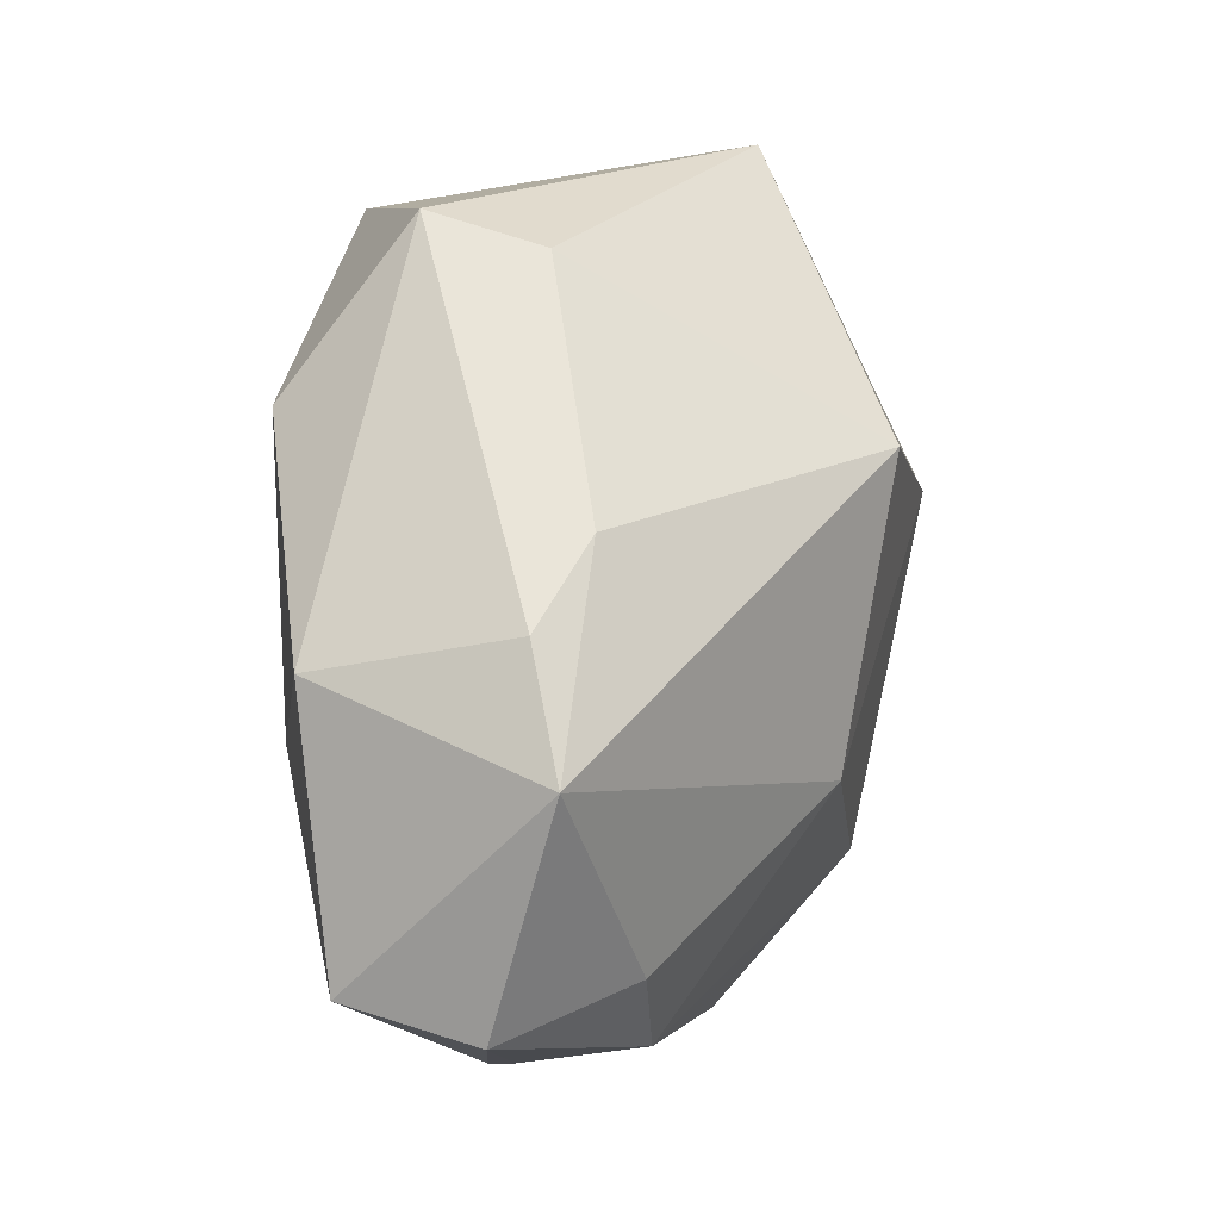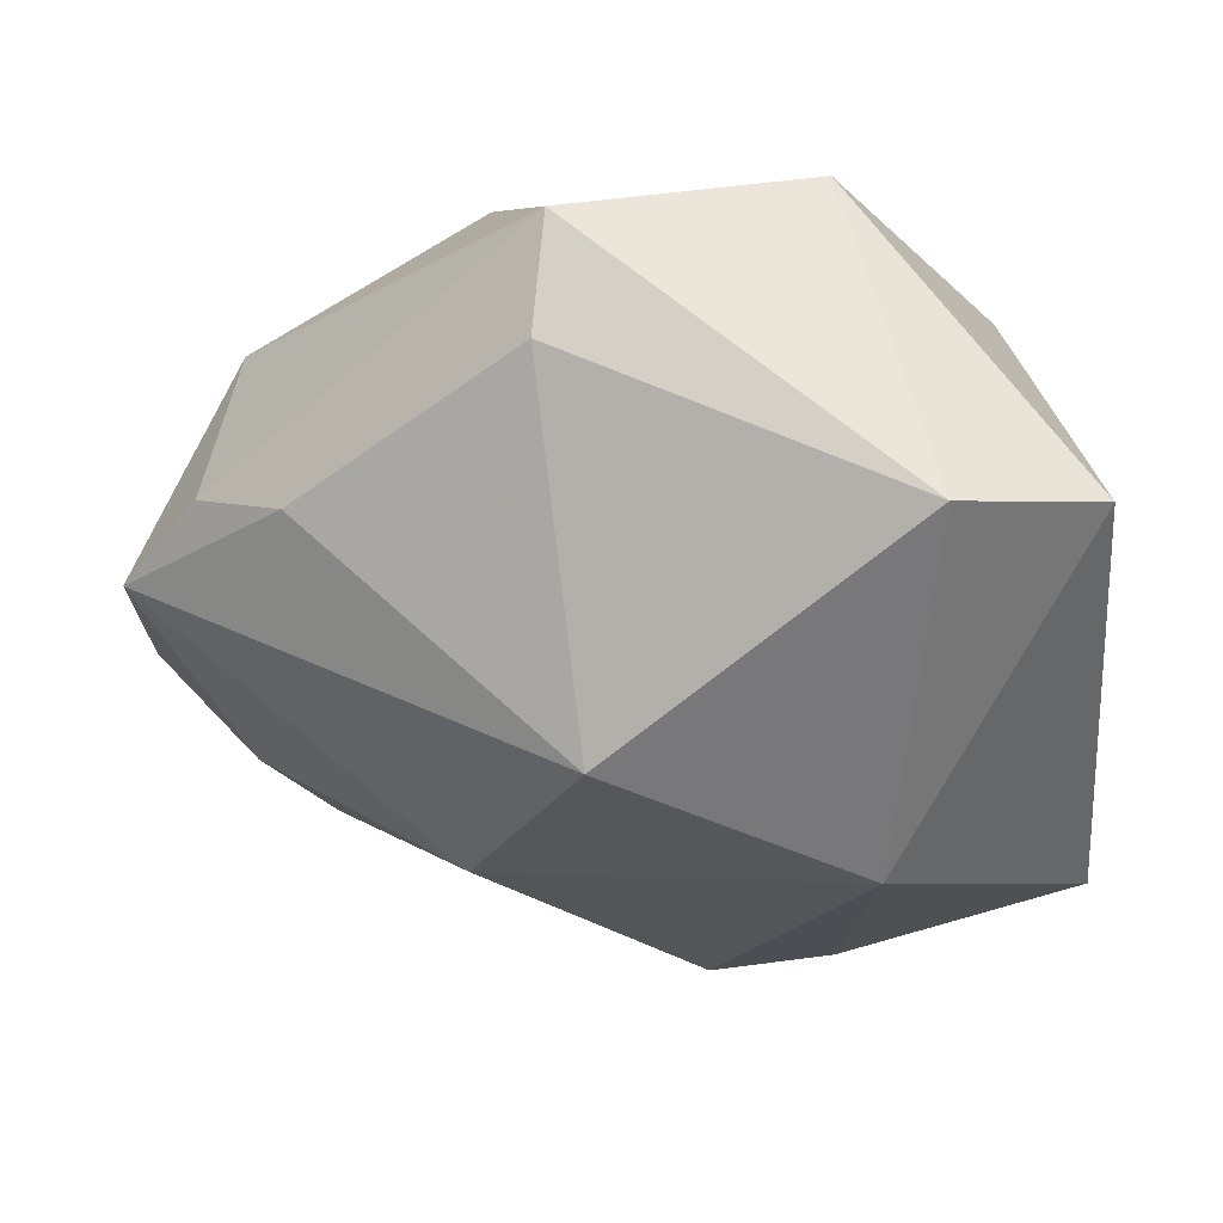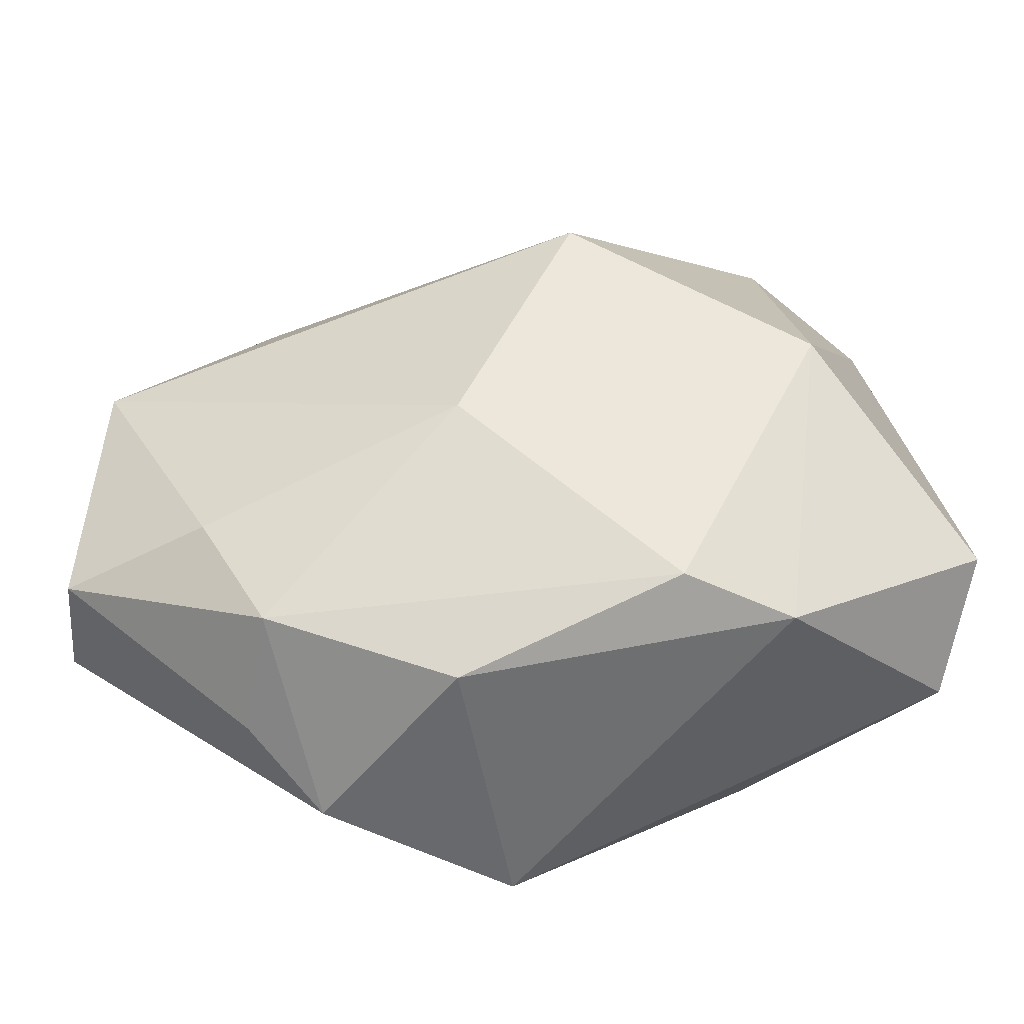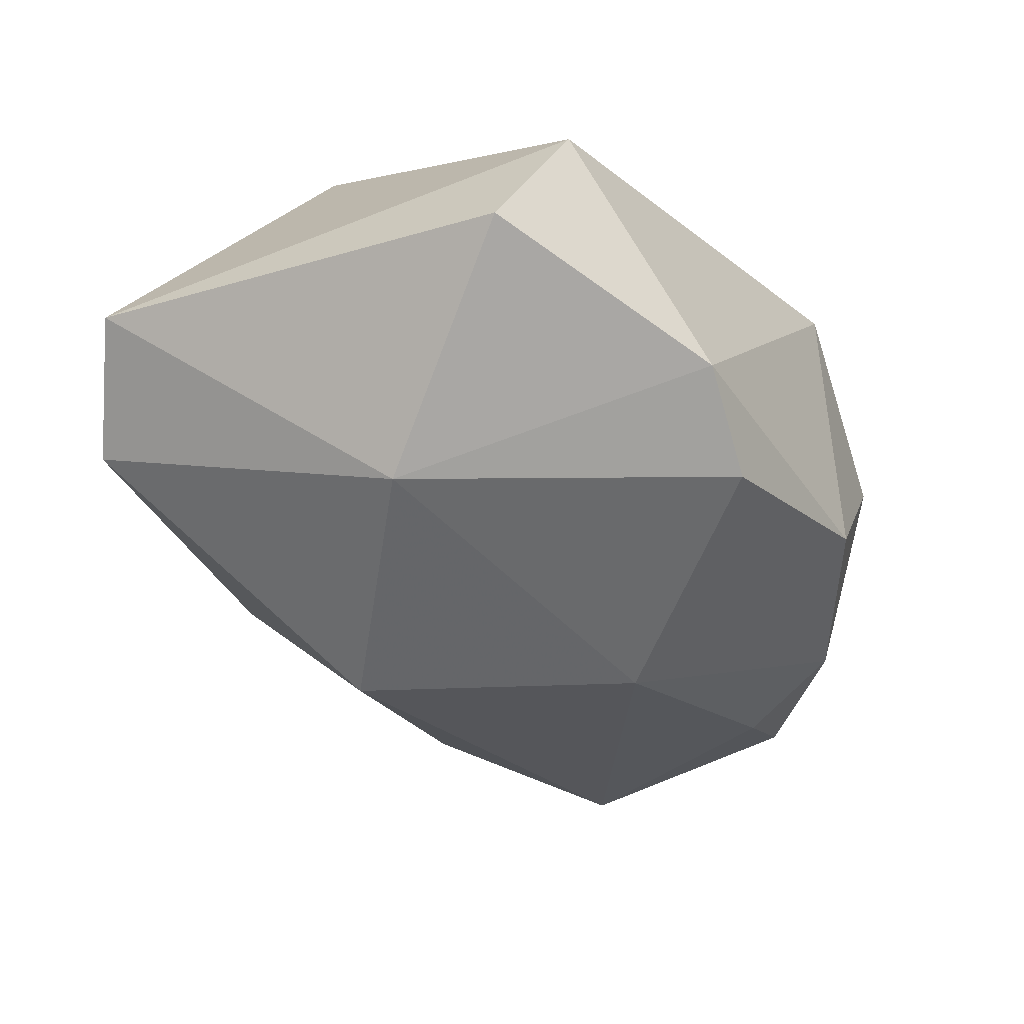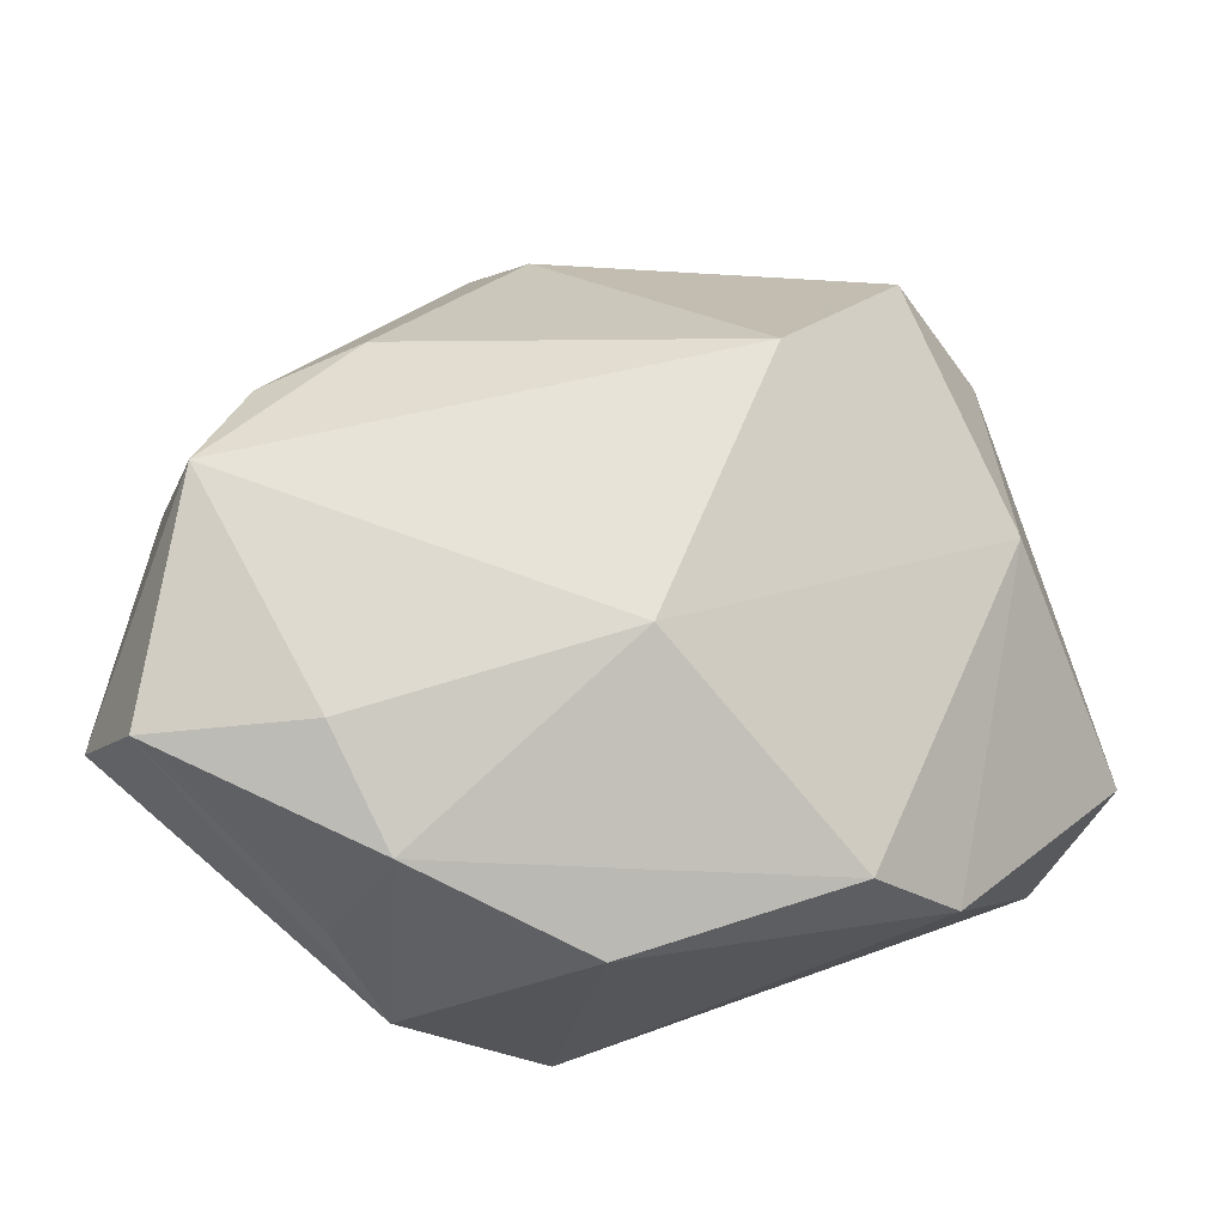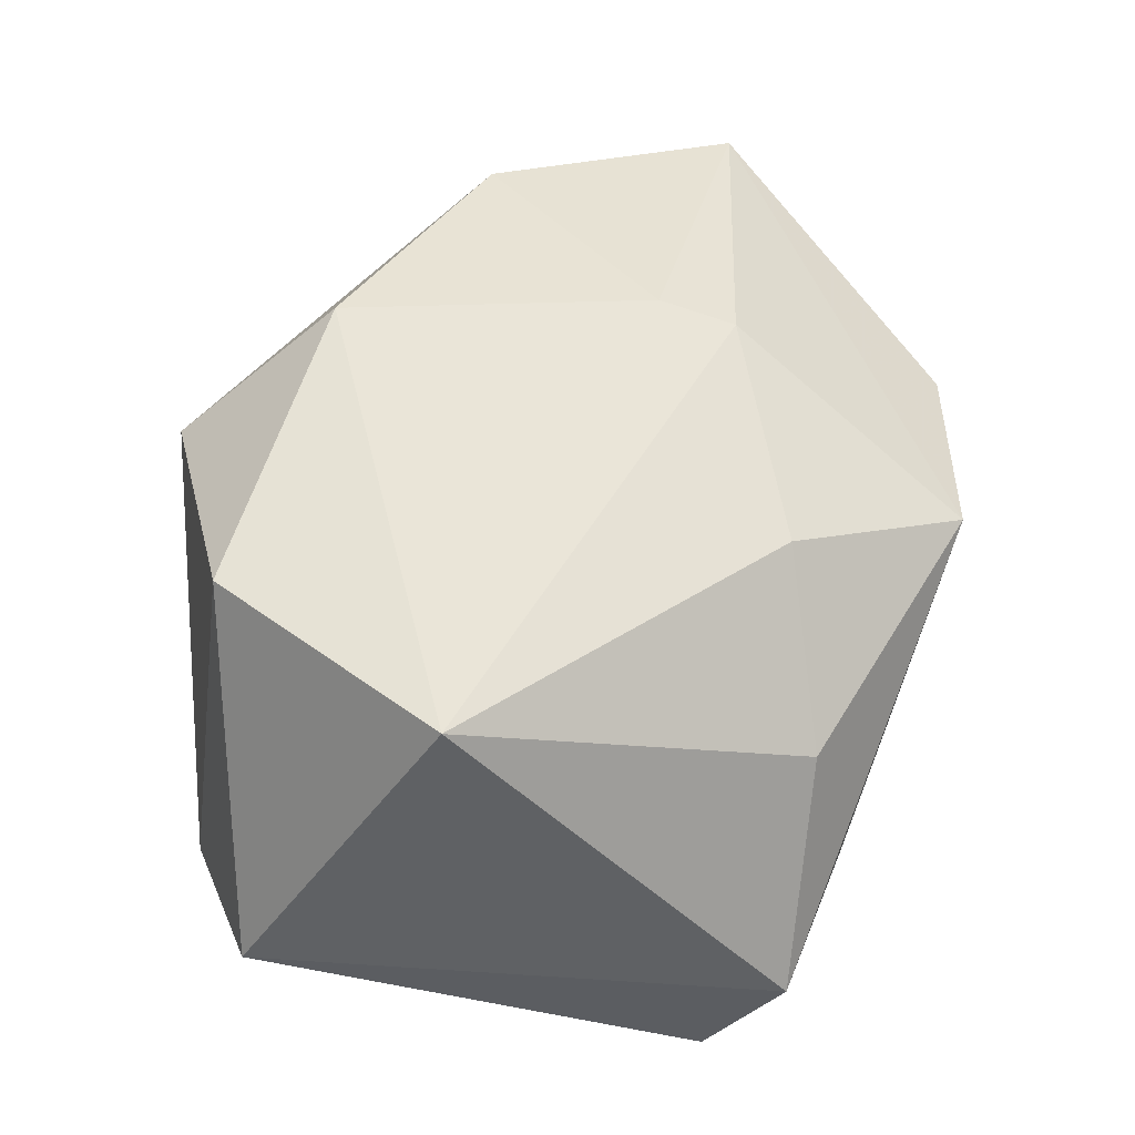
<metadata>
{"format":"obj","ext":"obj","renderer":"f3d","projection":"perspective","resolution":1024,"background":"white","views":[{"elev":22.2,"azim":98.6,"up":"+Y"},{"elev":59.1,"azim":-175.1,"up":"+Y"},{"elev":-46.8,"azim":166.1,"up":"+Y"},{"elev":-55.2,"azim":-71.5,"up":"+Z"},{"elev":-21.4,"azim":145.7,"up":"+Y"},{"elev":59.1,"azim":-90.1,"up":"+Z"}]}
</metadata>
<code>
v 0.04471 0.003056 -0.004676
v 0.009633 0.03385 0.001716
v -0.0208 0.004063 -0.02762
v 0.044 -0.01604 0.01316
v 0.01063 -0.03363 -0.01231
v 0.01373 -0.01501 0.02328
v -0.01878 -0.02682 -0.02021
v 0.009519 0.03666 0.01234
v 0.003106 0.01643 -0.02627
v 0.03454 -0.01756 -0.009648
v -0.0389 -0.01938 -0.006565
v -0.0005469 -0.03597 0.01257
v 0.01353 -0.00948 -0.02299
v -0.007518 -0.02647 -0.02289
v -0.007651 -0.0193 0.02039
v -0.03942 -0.01224 -0.01821
v 0.03697 0.007693 0.01678
v 0.0457 -0.01818 0.0008656
v 0.02722 -0.03066 0.002244
v 0.01548 0.02153 0.02357
v 0.02808 -0.02747 -0.009281
v 0.0191 -0.03597 0.006196
v 0.03783 0.01225 -0.001344
v -0.02356 -0.02153 0.0101
v -0.03529 0.03014 -0.007019
v -0.02809 0.01074 0.02357
v 0.01633 -0.008055 0.02357
v -0.02243 0.03554 -0.01154
v -0.0126 0.03082 0.02216
v 0.02958 0.01747 -0.004952
f 3 28 9
f 25 28 3
f 30 1 9
f 9 1 13
f 13 3 9
f 14 3 13
f 29 20 8
f 8 28 29
f 29 28 25
f 23 30 8
f 1 30 23
f 1 23 17
f 8 20 17
f 17 23 8
f 14 13 21
f 25 3 16
f 16 11 25
f 2 30 9
f 8 30 2
f 9 28 2
f 2 28 8
f 24 12 15
f 11 12 24
f 4 22 18
f 18 1 4
f 1 17 4
f 4 12 22
f 18 22 19
f 19 21 18
f 22 21 19
f 14 21 5
f 5 21 22
f 22 12 5
f 10 13 1
f 10 21 13
f 10 1 18
f 18 21 10
f 7 12 11
f 11 16 7
f 14 5 7
f 7 5 12
f 7 3 14
f 7 16 3
f 26 29 25
f 26 24 15
f 20 29 26
f 11 24 26
f 25 11 26
f 15 12 6
f 12 4 6
f 6 26 15
f 27 4 17
f 27 6 4
f 27 17 20
f 20 26 27
f 26 6 27

</code>
